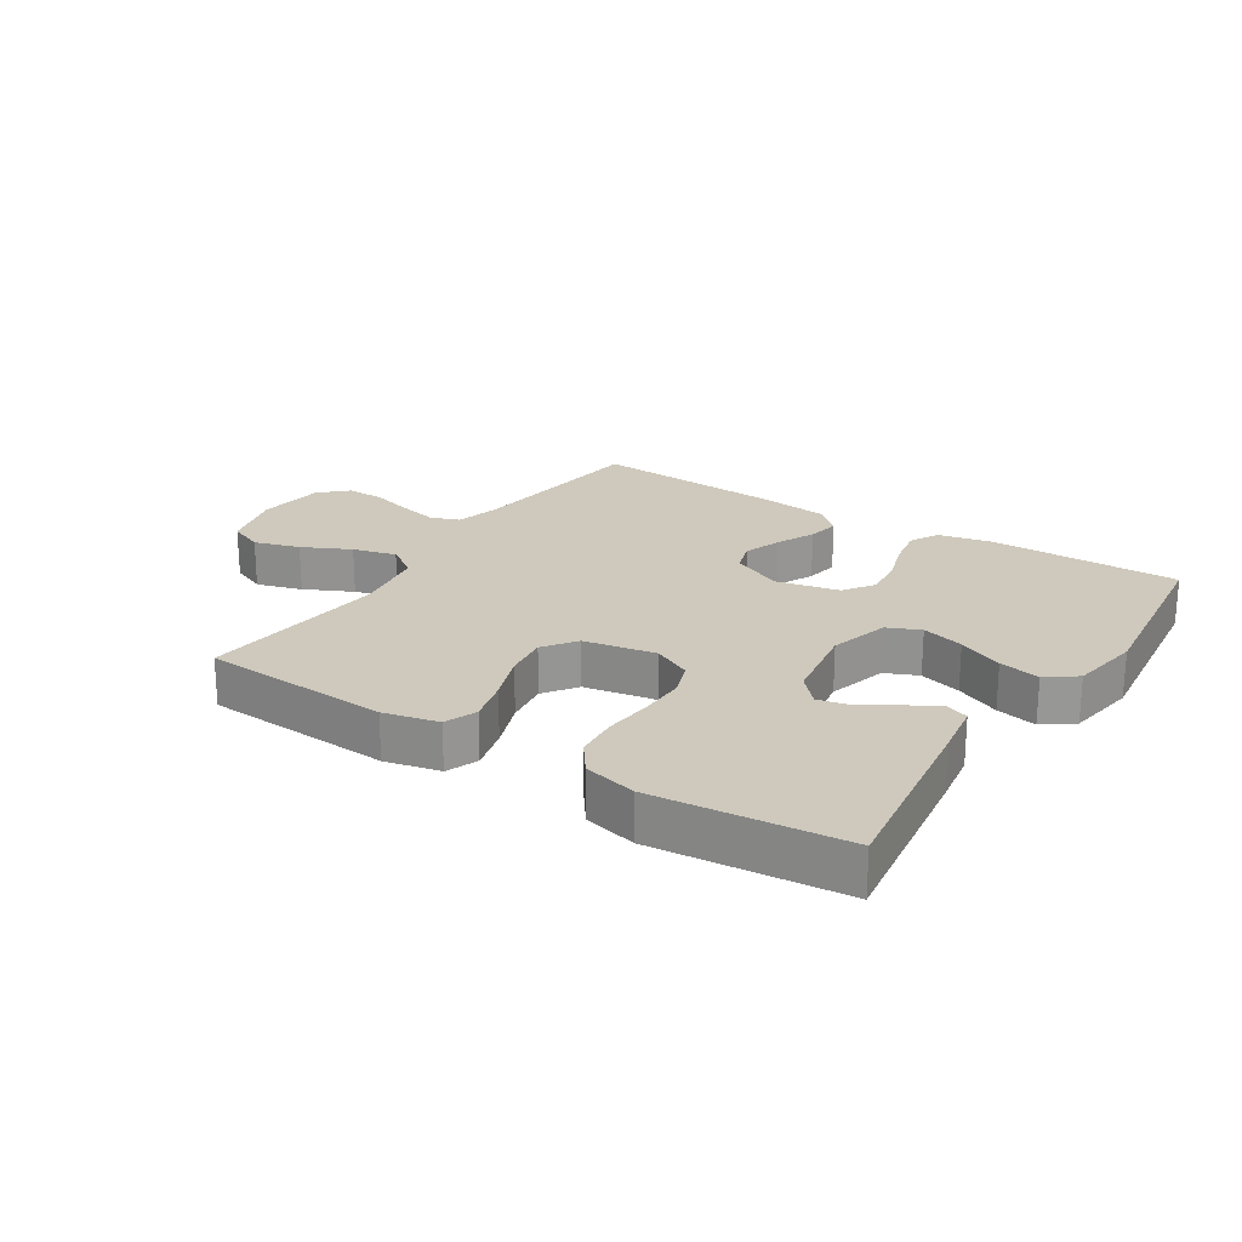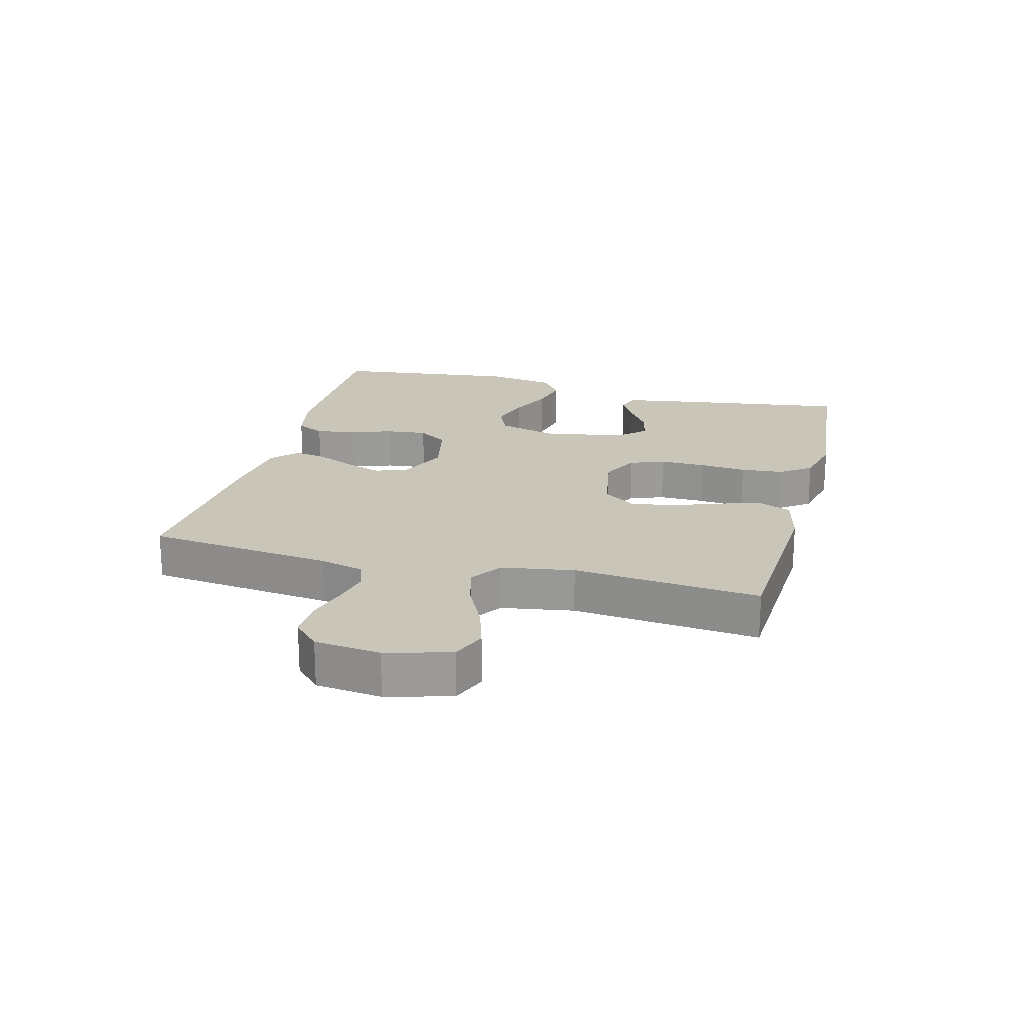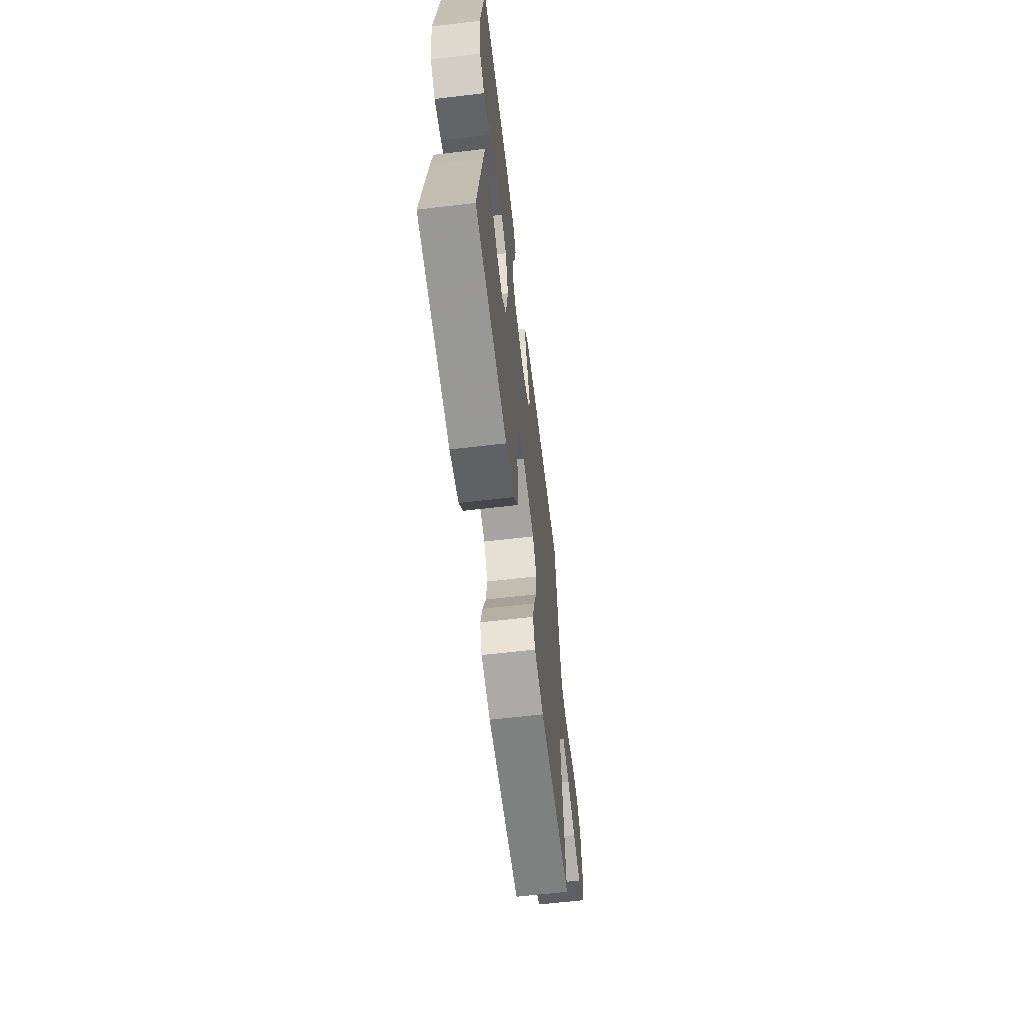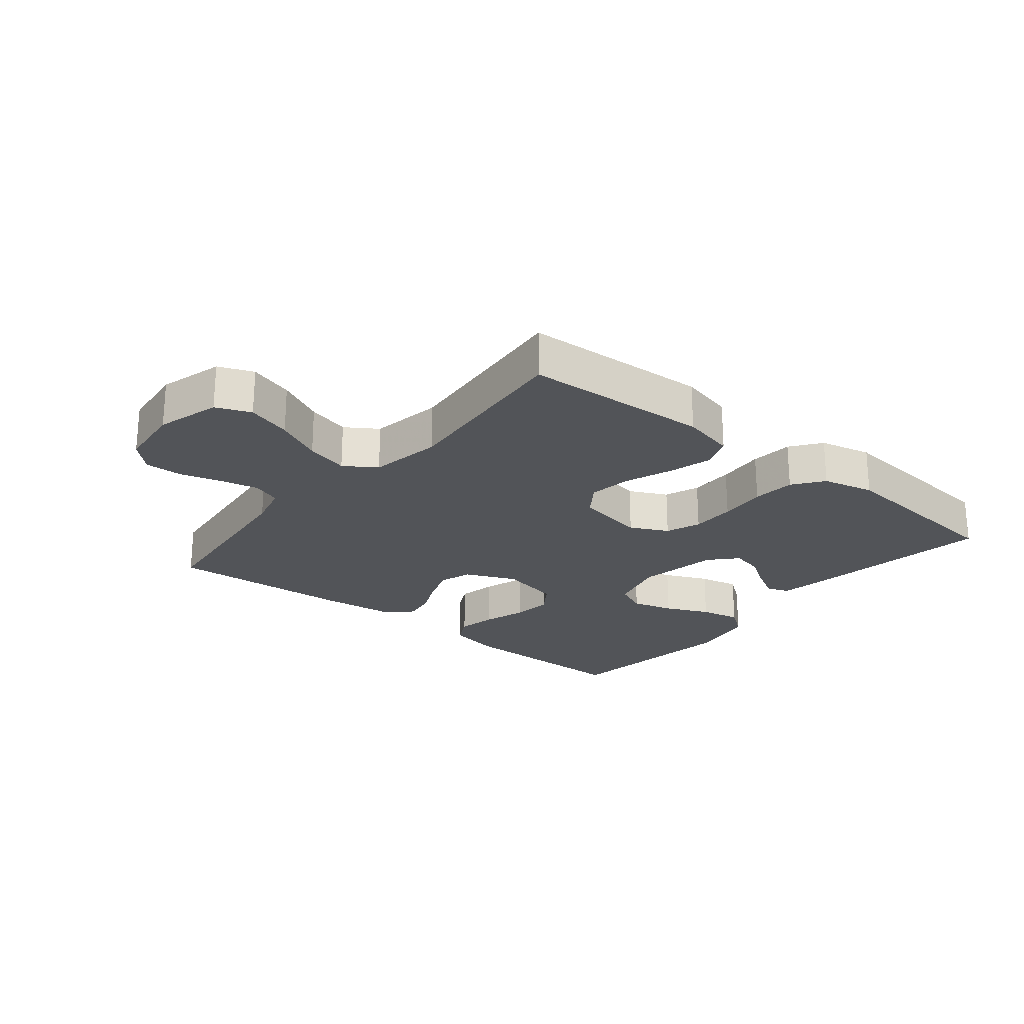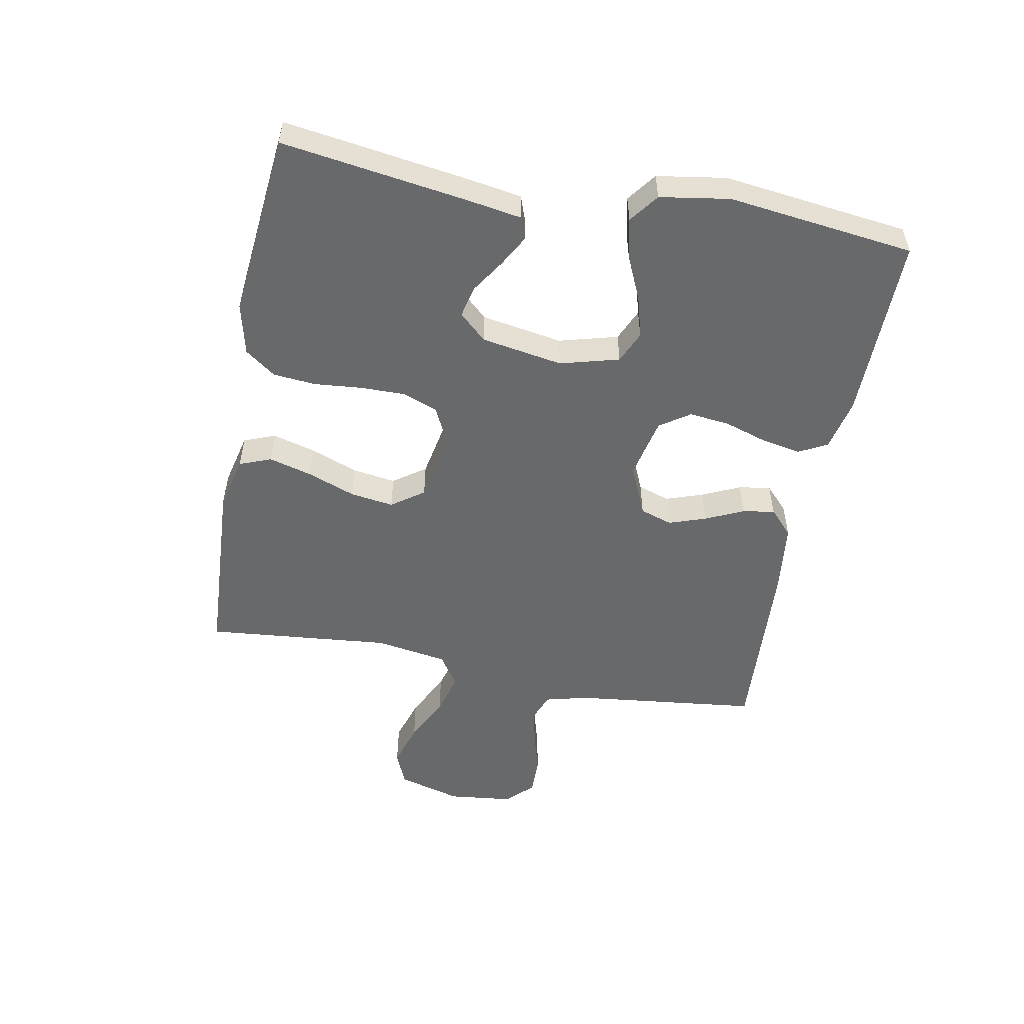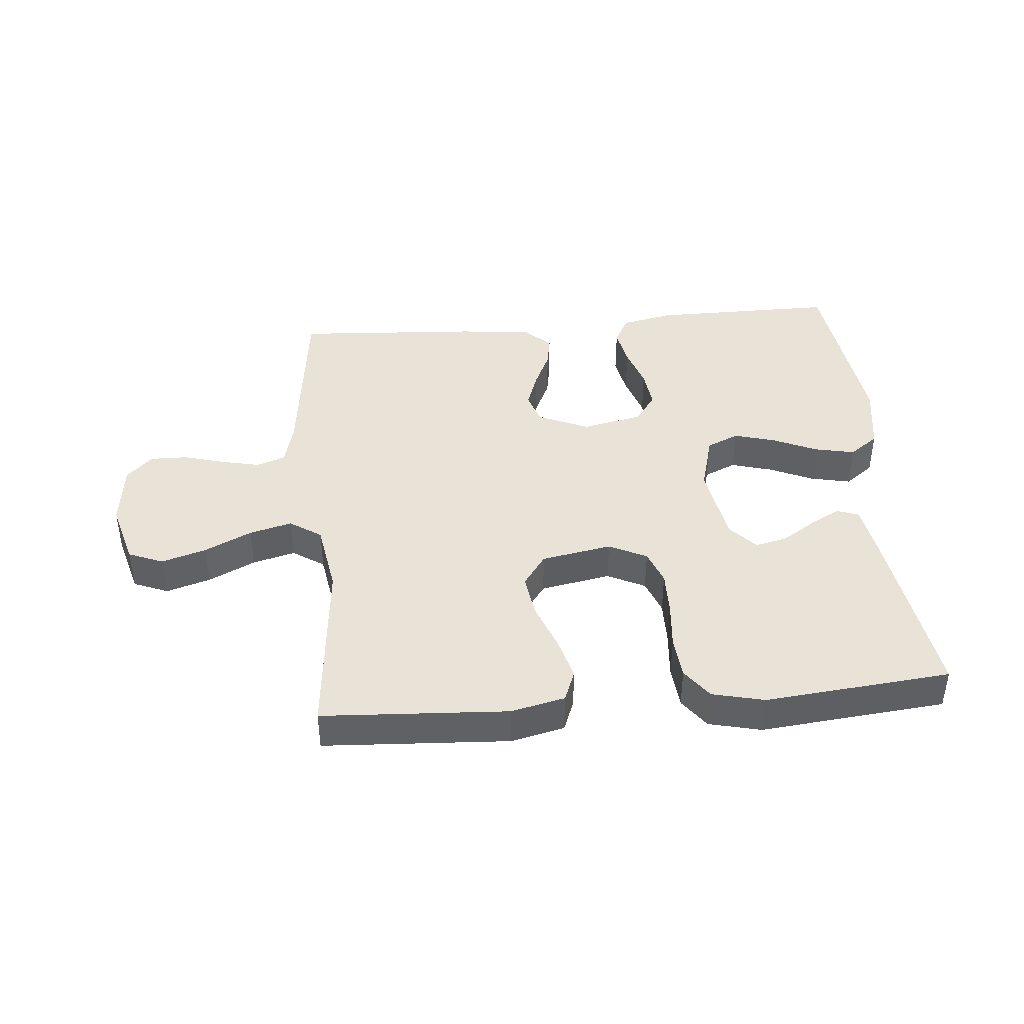
<metadata>
{"format":"obj","ext":"obj","renderer":"f3d","projection":"perspective","resolution":1024,"background":"white","views":[{"elev":22.3,"azim":-147.0,"up":"+Y"},{"elev":20.7,"azim":104.6,"up":"+Y"},{"elev":-63.1,"azim":-83.2,"up":"+Z"},{"elev":-23.2,"azim":140.7,"up":"+Y"},{"elev":-52.6,"azim":-100.8,"up":"+Y"},{"elev":41.8,"azim":174.9,"up":"+Y"}]}
</metadata>
<code>
v 0.5 0.07 -0.5
v 0.2 0.07 -0.517
v 0.113 0.07 -0.497
v 0.093 0.07 -0.446
v 0.112 0.07 -0.376
v 0.141 0.07 -0.299
v 0.151 0.07 -0.229
v 0.114 0.07 -0.177
v 0 0.07 -0.156
v -0.061 0.07 -0.186
v -0.082 0.07 -0.242
v -0.081 0.07 -0.314
v -0.074 0.07 -0.391
v -0.08 0.07 -0.46
v -0.116 0.07 -0.509
v -0.2 0.07 -0.529
v -0.5 0.07 -0.5
v -0.457 0.07 -0.2
v -0.443 0.07 -0.114
v -0.407 0.07 -0.101
v -0.358 0.07 -0.128
v -0.304 0.07 -0.163
v -0.252 0.07 -0.175
v -0.212 0.07 -0.131
v -0.19 0.07 0
v -0.216 0.07 0.095
v -0.268 0.07 0.118
v -0.335 0.07 0.099
v -0.406 0.07 0.067
v -0.471 0.07 0.053
v -0.518 0.07 0.088
v -0.536 0.07 0.2
v -0.5 0.07 0.5
v -0.2 0.07 0.499
v -0.115 0.07 0.481
v -0.091 0.07 0.435
v -0.103 0.07 0.371
v -0.125 0.07 0.302
v -0.132 0.07 0.237
v -0.099 0.07 0.189
v 0 0.07 0.168
v 0.082 0.07 0.204
v 0.099 0.07 0.256
v 0.078 0.07 0.316
v 0.05 0.07 0.377
v 0.041 0.07 0.429
v 0.082 0.07 0.467
v 0.2 0.07 0.481
v 0.5 0.07 0.5
v 0.535 0.07 0.2
v 0.553 0.07 0.13
v 0.599 0.07 0.113
v 0.661 0.07 0.127
v 0.728 0.07 0.146
v 0.789 0.07 0.147
v 0.831 0.07 0.106
v 0.843 0.07 0
v 0.814 0.07 -0.103
v 0.758 0.07 -0.126
v 0.686 0.07 -0.104
v 0.61 0.07 -0.067
v 0.541 0.07 -0.049
v 0.49 0.07 -0.083
v 0.471 0.07 -0.2
v 0.5 0 -0.5
v 0.2 0 -0.517
v 0.113 0 -0.497
v 0.093 0 -0.446
v 0.112 0 -0.376
v 0.141 0 -0.299
v 0.151 0 -0.229
v 0.114 0 -0.177
v 0 0 -0.156
v -0.061 0 -0.186
v -0.082 0 -0.242
v -0.081 0 -0.314
v -0.074 0 -0.391
v -0.08 0 -0.46
v -0.116 0 -0.509
v -0.2 0 -0.529
v -0.5 0 -0.5
v -0.457 0 -0.2
v -0.443 0 -0.114
v -0.407 0 -0.101
v -0.358 0 -0.128
v -0.304 0 -0.163
v -0.252 0 -0.175
v -0.212 0 -0.131
v -0.19 0 0
v -0.216 0 0.095
v -0.268 0 0.118
v -0.335 0 0.099
v -0.406 0 0.067
v -0.471 0 0.053
v -0.518 0 0.088
v -0.536 0 0.2
v -0.5 0 0.5
v -0.2 0 0.499
v -0.115 0 0.481
v -0.091 0 0.435
v -0.103 0 0.371
v -0.125 0 0.302
v -0.132 0 0.237
v -0.099 0 0.189
v 0 0 0.168
v 0.082 0 0.204
v 0.099 0 0.256
v 0.078 0 0.316
v 0.05 0 0.377
v 0.041 0 0.429
v 0.082 0 0.467
v 0.2 0 0.481
v 0.5 0 0.5
v 0.535 0 0.2
v 0.553 0 0.13
v 0.599 0 0.113
v 0.661 0 0.127
v 0.728 0 0.146
v 0.789 0 0.147
v 0.831 0 0.106
v 0.843 0 0
v 0.814 0 -0.103
v 0.758 0 -0.126
v 0.686 0 -0.104
v 0.61 0 -0.067
v 0.541 0 -0.049
v 0.49 0 -0.083
v 0.471 0 -0.2
f 58 59 60 61
f 58 61 62
f 57 58 62
f 56 57 62
f 53 54 55 56
f 52 53 56 62
f 51 52 62 63
f 47 48 49 50
f 47 50 51 63
f 44 45 46 47
f 43 44 47 63
f 35 36 37 38
f 35 38 39
f 34 35 39
f 33 34 39
f 32 33 39 40
f 28 29 30 31
f 27 28 31 32
f 19 20 21 22
f 17 18 19 22
f 17 22 23
f 16 17 23 24
f 12 13 14 15
f 11 12 15 16
f 10 11 16 24
f 3 4 5 6
f 3 6 7
f 64 1 2 3
f 64 3 7
f 42 43 63 64
f 41 42 64 7
f 27 32 40 41
f 26 27 41
f 25 26 41
f 9 10 24 25
f 8 9 25 41
f 7 8 41
f 125 124 123 122
f 126 125 122
f 126 122 121
f 126 121 120
f 120 119 118 117
f 126 120 117 116
f 127 126 116 115
f 114 113 112 111
f 127 115 114 111
f 111 110 109 108
f 127 111 108 107
f 102 101 100 99
f 103 102 99
f 103 99 98
f 103 98 97
f 104 103 97 96
f 95 94 93 92
f 96 95 92 91
f 86 85 84 83
f 86 83 82 81
f 87 86 81
f 88 87 81 80
f 79 78 77 76
f 80 79 76 75
f 88 80 75 74
f 70 69 68 67
f 71 70 67
f 67 66 65 128
f 71 67 128
f 128 127 107 106
f 71 128 106 105
f 105 104 96 91
f 105 91 90
f 105 90 89
f 89 88 74 73
f 105 89 73 72
f 105 72 71
f 1 65 66 2
f 2 66 67 3
f 3 67 68 4
f 4 68 69 5
f 5 69 70 6
f 6 70 71 7
f 7 71 72 8
f 8 72 73 9
f 9 73 74 10
f 10 74 75 11
f 11 75 76 12
f 12 76 77 13
f 13 77 78 14
f 14 78 79 15
f 15 79 80 16
f 16 80 81 17
f 17 81 82 18
f 18 82 83 19
f 19 83 84 20
f 20 84 85 21
f 21 85 86 22
f 22 86 87 23
f 23 87 88 24
f 24 88 89 25
f 25 89 90 26
f 26 90 91 27
f 27 91 92 28
f 28 92 93 29
f 29 93 94 30
f 30 94 95 31
f 31 95 96 32
f 32 96 97 33
f 33 97 98 34
f 34 98 99 35
f 35 99 100 36
f 36 100 101 37
f 37 101 102 38
f 38 102 103 39
f 39 103 104 40
f 40 104 105 41
f 41 105 106 42
f 42 106 107 43
f 43 107 108 44
f 44 108 109 45
f 45 109 110 46
f 46 110 111 47
f 47 111 112 48
f 48 112 113 49
f 49 113 114 50
f 50 114 115 51
f 51 115 116 52
f 52 116 117 53
f 53 117 118 54
f 54 118 119 55
f 55 119 120 56
f 56 120 121 57
f 57 121 122 58
f 58 122 123 59
f 59 123 124 60
f 60 124 125 61
f 61 125 126 62
f 62 126 127 63
f 63 127 128 64
f 64 128 65 1

</code>
